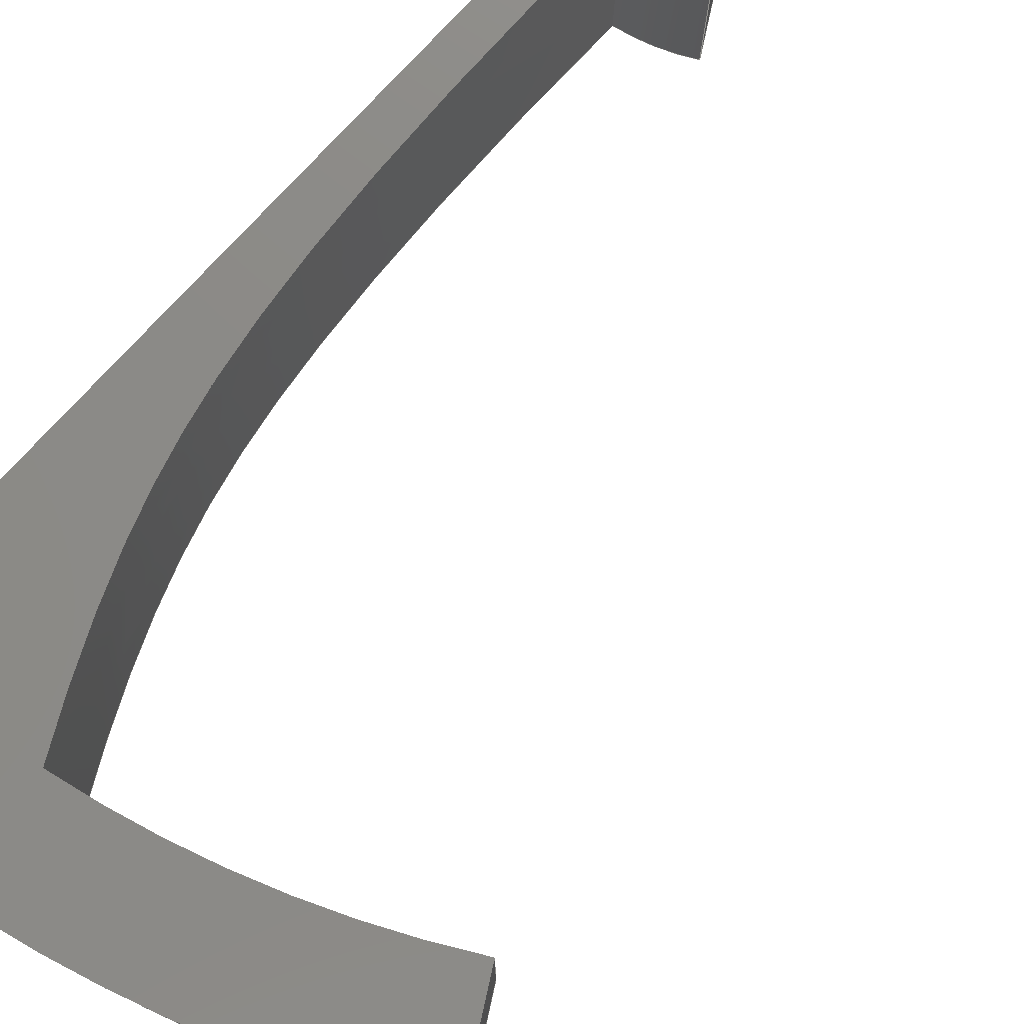
<metadata>
{"format":"step","ext":"step","renderer":"f3d","projection":"perspective","resolution":1024,"background":"white","views":[{"elev":77.2,"azim":-137.9,"up":"+Z"}]}
</metadata>
<code>
ISO-10303-21;
DATA;
#1=MECHANICAL_DESIGN_GEOMETRIC_PRESENTATION_REPRESENTATION('',(#4),#384);
#2=SHAPE_REPRESENTATION_RELATIONSHIP('SRR','None',#391,#3);
#3=ADVANCED_BREP_SHAPE_REPRESENTATION('',(#5),#383);
#4=STYLED_ITEM('',(#400),#5);
#5=MANIFOLD_SOLID_BREP('Body1',#172);
#6=PLANE('',#189);
#7=PLANE('',#193);
#8=PLANE('',#197);
#9=PLANE('',#201);
#10=PLANE('',#202);
#11=CIRCLE('',#187,13.5);
#12=CIRCLE('',#188,13.5);
#13=CIRCLE('',#191,15);
#14=CIRCLE('',#192,15);
#15=CIRCLE('',#195,1.5);
#16=CIRCLE('',#196,1.5);
#17=CIRCLE('',#199,3);
#18=CIRCLE('',#200,3);
#19=CYLINDRICAL_SURFACE('',#186,13.5);
#20=CYLINDRICAL_SURFACE('',#190,15);
#21=CYLINDRICAL_SURFACE('',#194,1.5);
#22=CYLINDRICAL_SURFACE('',#198,3);
#23=FACE_OUTER_BOUND('',#33,.T.);
#24=FACE_OUTER_BOUND('',#34,.T.);
#25=FACE_OUTER_BOUND('',#35,.T.);
#26=FACE_OUTER_BOUND('',#36,.T.);
#27=FACE_OUTER_BOUND('',#37,.T.);
#28=FACE_OUTER_BOUND('',#38,.T.);
#29=FACE_OUTER_BOUND('',#39,.T.);
#30=FACE_OUTER_BOUND('',#40,.T.);
#31=FACE_OUTER_BOUND('',#41,.T.);
#32=FACE_OUTER_BOUND('',#42,.T.);
#33=EDGE_LOOP('',(#113,#114,#115,#116));
#34=EDGE_LOOP('',(#117,#118,#119,#120));
#35=EDGE_LOOP('',(#121,#122,#123,#124));
#36=EDGE_LOOP('',(#125,#126,#127,#128));
#37=EDGE_LOOP('',(#129,#130,#131,#132));
#38=EDGE_LOOP('',(#133,#134,#135,#136));
#39=EDGE_LOOP('',(#137,#138,#139,#140));
#40=EDGE_LOOP('',(#141,#142,#143,#144));
#41=EDGE_LOOP('',(#145,#146,#147,#148,#149,#150,#151,#152));
#42=EDGE_LOOP('',(#153,#154,#155,#156,#157,#158,#159,#160));
#43=LINE('',#317,#57);
#44=LINE('',#339,#58);
#45=LINE('',#345,#59);
#46=LINE('',#348,#60);
#47=LINE('',#350,#61);
#48=LINE('',#351,#62);
#49=LINE('',#357,#63);
#50=LINE('',#360,#64);
#51=LINE('',#362,#65);
#52=LINE('',#363,#66);
#53=LINE('',#369,#67);
#54=LINE('',#372,#68);
#55=LINE('',#374,#69);
#56=LINE('',#375,#70);
#57=VECTOR('',#205,1);
#58=VECTOR('',#206,1);
#59=VECTOR('',#213,1);
#60=VECTOR('',#216,1);
#61=VECTOR('',#217,1);
#62=VECTOR('',#218,1);
#63=VECTOR('',#225,1);
#64=VECTOR('',#228,1);
#65=VECTOR('',#229,1);
#66=VECTOR('',#230,1);
#67=VECTOR('',#237,1);
#68=VECTOR('',#240,1);
#69=VECTOR('',#241,1);
#70=VECTOR('',#242,1);
#71=(
BOUNDED_CURVE()
B_SPLINE_CURVE(5,(#296,#297,#298,#299,#300,#301,#302,#303,#304,#305,#306,
#307,#308,#309,#310,#311,#312,#313,#314,#315),.UNSPECIFIED.,.F.,.F.)
B_SPLINE_CURVE_WITH_KNOTS((6,1,1,1,1,1,1,1,1,1,1,1,1,1,1,6),(0,0.06667,
0.1333,0.2,0.2667,0.3333,0.4,0.4667,
0.5333,0.6,0.6667,0.7333,0.8,0.8667,
0.9333,1),.UNSPECIFIED.)
CURVE()
GEOMETRIC_REPRESENTATION_ITEM()
RATIONAL_B_SPLINE_CURVE((1,1,1,1,1,1,1,1,1,1,1,1,1,1,1,1,
1,1,1,1))
REPRESENTATION_ITEM('')
);
#72=(
BOUNDED_CURVE()
B_SPLINE_CURVE(5,(#319,#320,#321,#322,#323,#324,#325,#326,#327,#328,#329,
#330,#331,#332,#333,#334,#335,#336,#337,#338),.UNSPECIFIED.,.F.,.F.)
B_SPLINE_CURVE_WITH_KNOTS((6,1,1,1,1,1,1,1,1,1,1,1,1,1,1,6),(-1,-0.9333,
-0.8667,-0.8,-0.7333,-0.6667,-0.6,-0.5333,
-0.4667,-0.4,-0.3333,-0.2667,-0.2,-0.1333,
-0.06667,0),.UNSPECIFIED.)
CURVE()
GEOMETRIC_REPRESENTATION_ITEM()
RATIONAL_B_SPLINE_CURVE((1,1,1,1,1,1,1,1,1,1,1,1,1,1,1,1,
1,1,1,1))
REPRESENTATION_ITEM('')
);
#73=VERTEX_POINT('',#294);
#74=VERTEX_POINT('',#295);
#75=VERTEX_POINT('',#316);
#76=VERTEX_POINT('',#318);
#77=VERTEX_POINT('',#341);
#78=VERTEX_POINT('',#343);
#79=VERTEX_POINT('',#347);
#80=VERTEX_POINT('',#349);
#81=VERTEX_POINT('',#353);
#82=VERTEX_POINT('',#355);
#83=VERTEX_POINT('',#359);
#84=VERTEX_POINT('',#361);
#85=VERTEX_POINT('',#365);
#86=VERTEX_POINT('',#367);
#87=VERTEX_POINT('',#371);
#88=VERTEX_POINT('',#373);
#89=EDGE_CURVE('',#73,#74,#71,.T.);
#90=EDGE_CURVE('',#73,#75,#43,.T.);
#91=EDGE_CURVE('',#76,#75,#72,.T.);
#92=EDGE_CURVE('',#74,#76,#44,.T.);
#93=EDGE_CURVE('',#74,#77,#11,.T.);
#94=EDGE_CURVE('',#78,#76,#12,.T.);
#95=EDGE_CURVE('',#77,#78,#45,.T.);
#96=EDGE_CURVE('',#77,#79,#46,.T.);
#97=EDGE_CURVE('',#80,#78,#47,.T.);
#98=EDGE_CURVE('',#79,#80,#48,.T.);
#99=EDGE_CURVE('',#81,#79,#13,.T.);
#100=EDGE_CURVE('',#82,#80,#14,.T.);
#101=EDGE_CURVE('',#81,#82,#49,.T.);
#102=EDGE_CURVE('',#83,#81,#50,.T.);
#103=EDGE_CURVE('',#84,#82,#51,.T.);
#104=EDGE_CURVE('',#83,#84,#52,.T.);
#105=EDGE_CURVE('',#83,#85,#15,.T.);
#106=EDGE_CURVE('',#86,#84,#16,.T.);
#107=EDGE_CURVE('',#85,#86,#53,.T.);
#108=EDGE_CURVE('',#85,#87,#54,.T.);
#109=EDGE_CURVE('',#88,#86,#55,.T.);
#110=EDGE_CURVE('',#87,#88,#56,.T.);
#111=EDGE_CURVE('',#73,#87,#17,.T.);
#112=EDGE_CURVE('',#75,#88,#18,.T.);
#113=ORIENTED_EDGE('',*,*,#89,.F.);
#114=ORIENTED_EDGE('',*,*,#90,.T.);
#115=ORIENTED_EDGE('',*,*,#91,.F.);
#116=ORIENTED_EDGE('',*,*,#92,.F.);
#117=ORIENTED_EDGE('',*,*,#93,.F.);
#118=ORIENTED_EDGE('',*,*,#92,.T.);
#119=ORIENTED_EDGE('',*,*,#94,.F.);
#120=ORIENTED_EDGE('',*,*,#95,.F.);
#121=ORIENTED_EDGE('',*,*,#96,.F.);
#122=ORIENTED_EDGE('',*,*,#95,.T.);
#123=ORIENTED_EDGE('',*,*,#97,.F.);
#124=ORIENTED_EDGE('',*,*,#98,.F.);
#125=ORIENTED_EDGE('',*,*,#99,.T.);
#126=ORIENTED_EDGE('',*,*,#98,.T.);
#127=ORIENTED_EDGE('',*,*,#100,.F.);
#128=ORIENTED_EDGE('',*,*,#101,.F.);
#129=ORIENTED_EDGE('',*,*,#102,.T.);
#130=ORIENTED_EDGE('',*,*,#101,.T.);
#131=ORIENTED_EDGE('',*,*,#103,.F.);
#132=ORIENTED_EDGE('',*,*,#104,.F.);
#133=ORIENTED_EDGE('',*,*,#105,.F.);
#134=ORIENTED_EDGE('',*,*,#104,.T.);
#135=ORIENTED_EDGE('',*,*,#106,.F.);
#136=ORIENTED_EDGE('',*,*,#107,.F.);
#137=ORIENTED_EDGE('',*,*,#108,.F.);
#138=ORIENTED_EDGE('',*,*,#107,.T.);
#139=ORIENTED_EDGE('',*,*,#109,.F.);
#140=ORIENTED_EDGE('',*,*,#110,.F.);
#141=ORIENTED_EDGE('',*,*,#111,.T.);
#142=ORIENTED_EDGE('',*,*,#110,.T.);
#143=ORIENTED_EDGE('',*,*,#112,.F.);
#144=ORIENTED_EDGE('',*,*,#90,.F.);
#145=ORIENTED_EDGE('',*,*,#112,.T.);
#146=ORIENTED_EDGE('',*,*,#109,.T.);
#147=ORIENTED_EDGE('',*,*,#106,.T.);
#148=ORIENTED_EDGE('',*,*,#103,.T.);
#149=ORIENTED_EDGE('',*,*,#100,.T.);
#150=ORIENTED_EDGE('',*,*,#97,.T.);
#151=ORIENTED_EDGE('',*,*,#94,.T.);
#152=ORIENTED_EDGE('',*,*,#91,.T.);
#153=ORIENTED_EDGE('',*,*,#111,.F.);
#154=ORIENTED_EDGE('',*,*,#89,.T.);
#155=ORIENTED_EDGE('',*,*,#93,.T.);
#156=ORIENTED_EDGE('',*,*,#96,.T.);
#157=ORIENTED_EDGE('',*,*,#99,.F.);
#158=ORIENTED_EDGE('',*,*,#102,.F.);
#159=ORIENTED_EDGE('',*,*,#105,.T.);
#160=ORIENTED_EDGE('',*,*,#108,.T.);
#161=(
BOUNDED_SURFACE()
B_SPLINE_SURFACE(5,1,((#254,#255),(#256,#257),(#258,#259),(#260,#261),(#262,
#263),(#264,#265),(#266,#267),(#268,#269),(#270,#271),(#272,#273),(#274,
#275),(#276,#277),(#278,#279),(#280,#281),(#282,#283),(#284,#285),(#286,
#287),(#288,#289),(#290,#291),(#292,#293)),.UNSPECIFIED.,.F.,.F.,.F.)
B_SPLINE_SURFACE_WITH_KNOTS((6,1,1,1,1,1,1,1,1,1,1,1,1,1,1,6),(2,2),(-1,
-0.9333,-0.8667,-0.8,-0.7333,-0.6667,
-0.6,-0.5333,-0.4667,-0.4,-0.3333,-0.2667,
-0.2,-0.1333,-0.06667,0),(0,3),.UNSPECIFIED.)
GEOMETRIC_REPRESENTATION_ITEM()
RATIONAL_B_SPLINE_SURFACE(((1,1),(1,1),(1,1),(1,1),(1,1),(1,
1),(1,1),(1,1),(1,1),(1,1),(1,1),(1,1),(1,1),(1,1),(1,
1),(1,1),(1,1),(1,1),(1,1),(1,1)))
REPRESENTATION_ITEM('')
SURFACE()
);
#162=ADVANCED_FACE('',(#23),#161,.T.);
#163=ADVANCED_FACE('',(#24),#19,.F.);
#164=ADVANCED_FACE('',(#25),#6,.T.);
#165=ADVANCED_FACE('',(#26),#20,.T.);
#166=ADVANCED_FACE('',(#27),#7,.T.);
#167=ADVANCED_FACE('',(#28),#21,.F.);
#168=ADVANCED_FACE('',(#29),#8,.T.);
#169=ADVANCED_FACE('',(#30),#22,.T.);
#170=ADVANCED_FACE('',(#31),#9,.T.);
#171=ADVANCED_FACE('',(#32),#10,.F.);
#172=CLOSED_SHELL('',(#162,#163,#164,#165,#166,#167,#168,#169,#170,#171));
#173=DERIVED_UNIT_ELEMENT(#175,1);
#174=DERIVED_UNIT_ELEMENT(#386,3);
#175=(
MASS_UNIT()
NAMED_UNIT(*)
SI_UNIT(.KILO.,.GRAM.)
);
#176=DERIVED_UNIT((#173,#174));
#177=MEASURE_REPRESENTATION_ITEM('density measure',
POSITIVE_RATIO_MEASURE(7850),#176);
#178=PROPERTY_DEFINITION_REPRESENTATION(#183,#180);
#179=PROPERTY_DEFINITION_REPRESENTATION(#184,#181);
#180=REPRESENTATION('material name',(#182),#383);
#181=REPRESENTATION('density',(#177),#383);
#182=DESCRIPTIVE_REPRESENTATION_ITEM('Steel','Steel');
#183=PROPERTY_DEFINITION('material property','material name',#393);
#184=PROPERTY_DEFINITION('material property','density of part',#393);
#185=AXIS2_PLACEMENT_3D('placement',#253,#203,#204);
#186=AXIS2_PLACEMENT_3D('',#340,#207,#208);
#187=AXIS2_PLACEMENT_3D('',#342,#209,#210);
#188=AXIS2_PLACEMENT_3D('',#344,#211,#212);
#189=AXIS2_PLACEMENT_3D('',#346,#214,#215);
#190=AXIS2_PLACEMENT_3D('',#352,#219,#220);
#191=AXIS2_PLACEMENT_3D('',#354,#221,#222);
#192=AXIS2_PLACEMENT_3D('',#356,#223,#224);
#193=AXIS2_PLACEMENT_3D('',#358,#226,#227);
#194=AXIS2_PLACEMENT_3D('',#364,#231,#232);
#195=AXIS2_PLACEMENT_3D('',#366,#233,#234);
#196=AXIS2_PLACEMENT_3D('',#368,#235,#236);
#197=AXIS2_PLACEMENT_3D('',#370,#238,#239);
#198=AXIS2_PLACEMENT_3D('',#376,#243,#244);
#199=AXIS2_PLACEMENT_3D('',#377,#245,#246);
#200=AXIS2_PLACEMENT_3D('',#378,#247,#248);
#201=AXIS2_PLACEMENT_3D('',#379,#249,#250);
#202=AXIS2_PLACEMENT_3D('',#380,#251,#252);
#203=DIRECTION('axis',(0,0,1));
#204=DIRECTION('refdir',(1,0,0));
#205=DIRECTION('',(0,0,1));
#206=DIRECTION('',(0,0,1));
#207=DIRECTION('center_axis',(0,0,1));
#208=DIRECTION('ref_axis',(-0.1636,0.9865,0));
#209=DIRECTION('center_axis',(0,0,1));
#210=DIRECTION('ref_axis',(-0.1636,0.9865,0));
#211=DIRECTION('center_axis',(0,0,-1));
#212=DIRECTION('ref_axis',(-0.1636,0.9865,0));
#213=DIRECTION('',(0,0,1));
#214=DIRECTION('center_axis',(-0.8699,-0.4933,0));
#215=DIRECTION('ref_axis',(0.4933,-0.8699,0));
#216=DIRECTION('',(-0.4933,0.8699,0));
#217=DIRECTION('',(0.4933,-0.8699,0));
#218=DIRECTION('',(0,0,1));
#219=DIRECTION('center_axis',(0,0,1));
#220=DIRECTION('ref_axis',(0.007754,1,0));
#221=DIRECTION('center_axis',(0,0,1));
#222=DIRECTION('ref_axis',(0.007754,1,0));
#223=DIRECTION('center_axis',(0,0,1));
#224=DIRECTION('ref_axis',(0.007754,1,0));
#225=DIRECTION('',(0,0,1));
#226=DIRECTION('center_axis',(1,-0.007754,0));
#227=DIRECTION('ref_axis',(0.007754,1,0));
#228=DIRECTION('',(0.007754,1,0));
#229=DIRECTION('',(0.007754,1,0));
#230=DIRECTION('',(0,0,1));
#231=DIRECTION('center_axis',(0,0,1));
#232=DIRECTION('ref_axis',(0.007754,1,0));
#233=DIRECTION('center_axis',(0,0,1));
#234=DIRECTION('ref_axis',(0.007754,1,0));
#235=DIRECTION('center_axis',(0,0,-1));
#236=DIRECTION('ref_axis',(0.007754,1,0));
#237=DIRECTION('',(0,0,1));
#238=DIRECTION('center_axis',(-0.8699,-0.4933,0));
#239=DIRECTION('ref_axis',(0.4933,-0.8699,0));
#240=DIRECTION('',(-0.4933,0.8699,0));
#241=DIRECTION('',(0.4933,-0.8699,0));
#242=DIRECTION('',(0,0,1));
#243=DIRECTION('center_axis',(0,0,1));
#244=DIRECTION('ref_axis',(-0.1605,0.987,0));
#245=DIRECTION('center_axis',(0,0,1));
#246=DIRECTION('ref_axis',(-0.1605,0.987,0));
#247=DIRECTION('center_axis',(0,0,1));
#248=DIRECTION('ref_axis',(-0.1605,0.987,0));
#249=DIRECTION('center_axis',(0,0,1));
#250=DIRECTION('ref_axis',(1,0,0));
#251=DIRECTION('center_axis',(0,0,1));
#252=DIRECTION('ref_axis',(1,0,0));
#253=CARTESIAN_POINT('',(0,0,0));
#254=CARTESIAN_POINT('Ctrl Pts',(-2.209,13.32,0));
#255=CARTESIAN_POINT('Ctrl Pts',(-2.209,13.32,3));
#256=CARTESIAN_POINT('Ctrl Pts',(-2.161,13.23,0));
#257=CARTESIAN_POINT('Ctrl Pts',(-2.161,13.23,3));
#258=CARTESIAN_POINT('Ctrl Pts',(-2.066,13.04,0));
#259=CARTESIAN_POINT('Ctrl Pts',(-2.066,13.04,3));
#260=CARTESIAN_POINT('Ctrl Pts',(-1.928,12.76,0));
#261=CARTESIAN_POINT('Ctrl Pts',(-1.928,12.76,3));
#262=CARTESIAN_POINT('Ctrl Pts',(-1.751,12.39,0));
#263=CARTESIAN_POINT('Ctrl Pts',(-1.751,12.39,3));
#264=CARTESIAN_POINT('Ctrl Pts',(-1.543,11.92,0));
#265=CARTESIAN_POINT('Ctrl Pts',(-1.543,11.92,3));
#266=CARTESIAN_POINT('Ctrl Pts',(-1.349,11.44,0));
#267=CARTESIAN_POINT('Ctrl Pts',(-1.349,11.44,3));
#268=CARTESIAN_POINT('Ctrl Pts',(-1.17,10.94,0));
#269=CARTESIAN_POINT('Ctrl Pts',(-1.17,10.94,3));
#270=CARTESIAN_POINT('Ctrl Pts',(-1.009,10.41,0));
#271=CARTESIAN_POINT('Ctrl Pts',(-1.009,10.41,3));
#272=CARTESIAN_POINT('Ctrl Pts',(-0.8657,9.847,0));
#273=CARTESIAN_POINT('Ctrl Pts',(-0.8657,9.847,3));
#274=CARTESIAN_POINT('Ctrl Pts',(-0.7433,9.229,0));
#275=CARTESIAN_POINT('Ctrl Pts',(-0.7433,9.229,3));
#276=CARTESIAN_POINT('Ctrl Pts',(-0.6424,8.548,0));
#277=CARTESIAN_POINT('Ctrl Pts',(-0.6424,8.548,3));
#278=CARTESIAN_POINT('Ctrl Pts',(-0.5634,7.796,0));
#279=CARTESIAN_POINT('Ctrl Pts',(-0.5634,7.796,3));
#280=CARTESIAN_POINT('Ctrl Pts',(-0.5061,6.973,0));
#281=CARTESIAN_POINT('Ctrl Pts',(-0.5061,6.973,3));
#282=CARTESIAN_POINT('Ctrl Pts',(-0.4695,6.077,0));
#283=CARTESIAN_POINT('Ctrl Pts',(-0.4695,6.077,3));
#284=CARTESIAN_POINT('Ctrl Pts',(-0.4529,5.112,0));
#285=CARTESIAN_POINT('Ctrl Pts',(-0.4529,5.112,3));
#286=CARTESIAN_POINT('Ctrl Pts',(-0.455,4.285,0));
#287=CARTESIAN_POINT('Ctrl Pts',(-0.455,4.285,3));
#288=CARTESIAN_POINT('Ctrl Pts',(-0.465,3.634,0));
#289=CARTESIAN_POINT('Ctrl Pts',(-0.465,3.634,3));
#290=CARTESIAN_POINT('Ctrl Pts',(-0.4753,3.188,0));
#291=CARTESIAN_POINT('Ctrl Pts',(-0.4753,3.188,3));
#292=CARTESIAN_POINT('Ctrl Pts',(-0.4814,2.961,0));
#293=CARTESIAN_POINT('Ctrl Pts',(-0.4814,2.961,3));
#294=CARTESIAN_POINT('',(-0.4814,2.961,0));
#295=CARTESIAN_POINT('',(-2.209,13.32,0));
#296=CARTESIAN_POINT('Ctrl Pts',(-0.4814,2.961,0));
#297=CARTESIAN_POINT('Ctrl Pts',(-0.4753,3.188,0));
#298=CARTESIAN_POINT('Ctrl Pts',(-0.465,3.634,0));
#299=CARTESIAN_POINT('Ctrl Pts',(-0.455,4.285,0));
#300=CARTESIAN_POINT('Ctrl Pts',(-0.4529,5.112,0));
#301=CARTESIAN_POINT('Ctrl Pts',(-0.4695,6.077,0));
#302=CARTESIAN_POINT('Ctrl Pts',(-0.5061,6.973,0));
#303=CARTESIAN_POINT('Ctrl Pts',(-0.5634,7.796,0));
#304=CARTESIAN_POINT('Ctrl Pts',(-0.6424,8.548,0));
#305=CARTESIAN_POINT('Ctrl Pts',(-0.7433,9.229,0));
#306=CARTESIAN_POINT('Ctrl Pts',(-0.8657,9.847,0));
#307=CARTESIAN_POINT('Ctrl Pts',(-1.009,10.41,0));
#308=CARTESIAN_POINT('Ctrl Pts',(-1.17,10.94,0));
#309=CARTESIAN_POINT('Ctrl Pts',(-1.349,11.44,0));
#310=CARTESIAN_POINT('Ctrl Pts',(-1.543,11.92,0));
#311=CARTESIAN_POINT('Ctrl Pts',(-1.751,12.39,0));
#312=CARTESIAN_POINT('Ctrl Pts',(-1.928,12.76,0));
#313=CARTESIAN_POINT('Ctrl Pts',(-2.066,13.04,0));
#314=CARTESIAN_POINT('Ctrl Pts',(-2.161,13.23,0));
#315=CARTESIAN_POINT('Ctrl Pts',(-2.209,13.32,0));
#316=CARTESIAN_POINT('',(-0.4814,2.961,3));
#317=CARTESIAN_POINT('',(-0.4814,2.961,0));
#318=CARTESIAN_POINT('',(-2.209,13.32,3));
#319=CARTESIAN_POINT('Ctrl Pts',(-2.209,13.32,3));
#320=CARTESIAN_POINT('Ctrl Pts',(-2.161,13.23,3));
#321=CARTESIAN_POINT('Ctrl Pts',(-2.066,13.04,3));
#322=CARTESIAN_POINT('Ctrl Pts',(-1.928,12.76,3));
#323=CARTESIAN_POINT('Ctrl Pts',(-1.751,12.39,3));
#324=CARTESIAN_POINT('Ctrl Pts',(-1.543,11.92,3));
#325=CARTESIAN_POINT('Ctrl Pts',(-1.349,11.44,3));
#326=CARTESIAN_POINT('Ctrl Pts',(-1.17,10.94,3));
#327=CARTESIAN_POINT('Ctrl Pts',(-1.009,10.41,3));
#328=CARTESIAN_POINT('Ctrl Pts',(-0.8657,9.847,3));
#329=CARTESIAN_POINT('Ctrl Pts',(-0.7433,9.229,3));
#330=CARTESIAN_POINT('Ctrl Pts',(-0.6424,8.548,3));
#331=CARTESIAN_POINT('Ctrl Pts',(-0.5634,7.796,3));
#332=CARTESIAN_POINT('Ctrl Pts',(-0.5061,6.973,3));
#333=CARTESIAN_POINT('Ctrl Pts',(-0.4695,6.077,3));
#334=CARTESIAN_POINT('Ctrl Pts',(-0.4529,5.112,3));
#335=CARTESIAN_POINT('Ctrl Pts',(-0.455,4.285,3));
#336=CARTESIAN_POINT('Ctrl Pts',(-0.465,3.634,3));
#337=CARTESIAN_POINT('Ctrl Pts',(-0.4753,3.188,3));
#338=CARTESIAN_POINT('Ctrl Pts',(-0.4814,2.961,3));
#339=CARTESIAN_POINT('',(-2.209,13.32,0));
#340=CARTESIAN_POINT('Origin',(0,0,0));
#341=CARTESIAN_POINT('',(-6.659,11.74,0));
#342=CARTESIAN_POINT('Origin',(0,0,0));
#343=CARTESIAN_POINT('',(-6.659,11.74,3));
#344=CARTESIAN_POINT('Origin',(0,0,3));
#345=CARTESIAN_POINT('',(-6.659,11.74,0));
#346=CARTESIAN_POINT('Origin',(-7.399,13.05,0));
#347=CARTESIAN_POINT('',(-7.399,13.05,0));
#348=CARTESIAN_POINT('',(-6.659,11.74,0));
#349=CARTESIAN_POINT('',(-7.399,13.05,3));
#350=CARTESIAN_POINT('',(-6.659,11.74,3));
#351=CARTESIAN_POINT('',(-7.399,13.05,0));
#352=CARTESIAN_POINT('Origin',(0,0,0));
#353=CARTESIAN_POINT('',(0.1163,15,0));
#354=CARTESIAN_POINT('Origin',(0,0,0));
#355=CARTESIAN_POINT('',(0.1163,15,3));
#356=CARTESIAN_POINT('Origin',(0,0,3));
#357=CARTESIAN_POINT('',(0.1163,15,0));
#358=CARTESIAN_POINT('Origin',(0.01163,1.5,0));
#359=CARTESIAN_POINT('',(0.01163,1.5,0));
#360=CARTESIAN_POINT('',(0,0,0));
#361=CARTESIAN_POINT('',(0.01163,1.5,3));
#362=CARTESIAN_POINT('',(0,0,3));
#363=CARTESIAN_POINT('',(0.01163,1.5,0));
#364=CARTESIAN_POINT('Origin',(0,0,0));
#365=CARTESIAN_POINT('',(-0.7399,1.305,0));
#366=CARTESIAN_POINT('Origin',(0,0,0));
#367=CARTESIAN_POINT('',(-0.7399,1.305,3));
#368=CARTESIAN_POINT('Origin',(0,0,3));
#369=CARTESIAN_POINT('',(-0.7399,1.305,0));
#370=CARTESIAN_POINT('Origin',(-1.48,2.61,0));
#371=CARTESIAN_POINT('',(-1.48,2.61,0));
#372=CARTESIAN_POINT('',(0,0,0));
#373=CARTESIAN_POINT('',(-1.48,2.61,3));
#374=CARTESIAN_POINT('',(0,0,3));
#375=CARTESIAN_POINT('',(-1.48,2.61,0));
#376=CARTESIAN_POINT('Origin',(0,0,0));
#377=CARTESIAN_POINT('Origin',(0,0,0));
#378=CARTESIAN_POINT('Origin',(0,0,3));
#379=CARTESIAN_POINT('Origin',(-3.641,8.152,3));
#380=CARTESIAN_POINT('Origin',(-3.641,8.152,0));
#381=UNCERTAINTY_MEASURE_WITH_UNIT(LENGTH_MEASURE(0.001),#385,
'DISTANCE_ACCURACY_VALUE',
'Maximum model space distance between geometric entities at asserted c
onnectivities');
#382=UNCERTAINTY_MEASURE_WITH_UNIT(LENGTH_MEASURE(0.001),#385,
'DISTANCE_ACCURACY_VALUE',
'Maximum model space distance between geometric entities at asserted c
onnectivities');
#383=(
GEOMETRIC_REPRESENTATION_CONTEXT(3)
GLOBAL_UNCERTAINTY_ASSIGNED_CONTEXT((#381))
GLOBAL_UNIT_ASSIGNED_CONTEXT((#385,#387,#388))
REPRESENTATION_CONTEXT('','3D')
);
#384=(
GEOMETRIC_REPRESENTATION_CONTEXT(3)
GLOBAL_UNCERTAINTY_ASSIGNED_CONTEXT((#382))
GLOBAL_UNIT_ASSIGNED_CONTEXT((#385,#387,#388))
REPRESENTATION_CONTEXT('','3D')
);
#385=(
LENGTH_UNIT()
NAMED_UNIT(*)
SI_UNIT(.CENTI.,.METRE.)
);
#386=(
LENGTH_UNIT()
NAMED_UNIT(*)
SI_UNIT($,.METRE.)
);
#387=(
NAMED_UNIT(*)
PLANE_ANGLE_UNIT()
SI_UNIT($,.RADIAN.)
);
#388=(
NAMED_UNIT(*)
SI_UNIT($,.STERADIAN.)
SOLID_ANGLE_UNIT()
);
#389=SHAPE_DEFINITION_REPRESENTATION(#390,#391);
#390=PRODUCT_DEFINITION_SHAPE('',$,#393);
#391=SHAPE_REPRESENTATION('',(#185),#383);
#392=PRODUCT_DEFINITION_CONTEXT('part definition',#397,'design');
#393=PRODUCT_DEFINITION('Wheel2 v6 (1)','Wheel2 v6 (1)',#394,#392);
#394=PRODUCT_DEFINITION_FORMATION('',$,#399);
#395=PRODUCT_RELATED_PRODUCT_CATEGORY('Wheel2 v6 (1)','Wheel2 v6 (1)',(#399));
#396=APPLICATION_PROTOCOL_DEFINITION('international standard',
'automotive_design',2009,#397);
#397=APPLICATION_CONTEXT(
'Core Data for Automotive Mechanical Design Process');
#398=PRODUCT_CONTEXT('part definition',#397,'mechanical');
#399=PRODUCT('Wheel2 v6 (1)','Wheel2 v6 (1)',$,(#398));
#400=PRESENTATION_STYLE_ASSIGNMENT((#401));
#401=SURFACE_STYLE_USAGE(.BOTH.,#402);
#402=SURFACE_SIDE_STYLE('',(#403));
#403=SURFACE_STYLE_FILL_AREA(#404);
#404=FILL_AREA_STYLE('Steel - Satin',(#405));
#405=FILL_AREA_STYLE_COLOUR('Steel - Satin',#406);
#406=COLOUR_RGB('Steel - Satin',0.6275,0.6275,0.6275);
ENDSEC;
END-ISO-10303-21;

</code>
